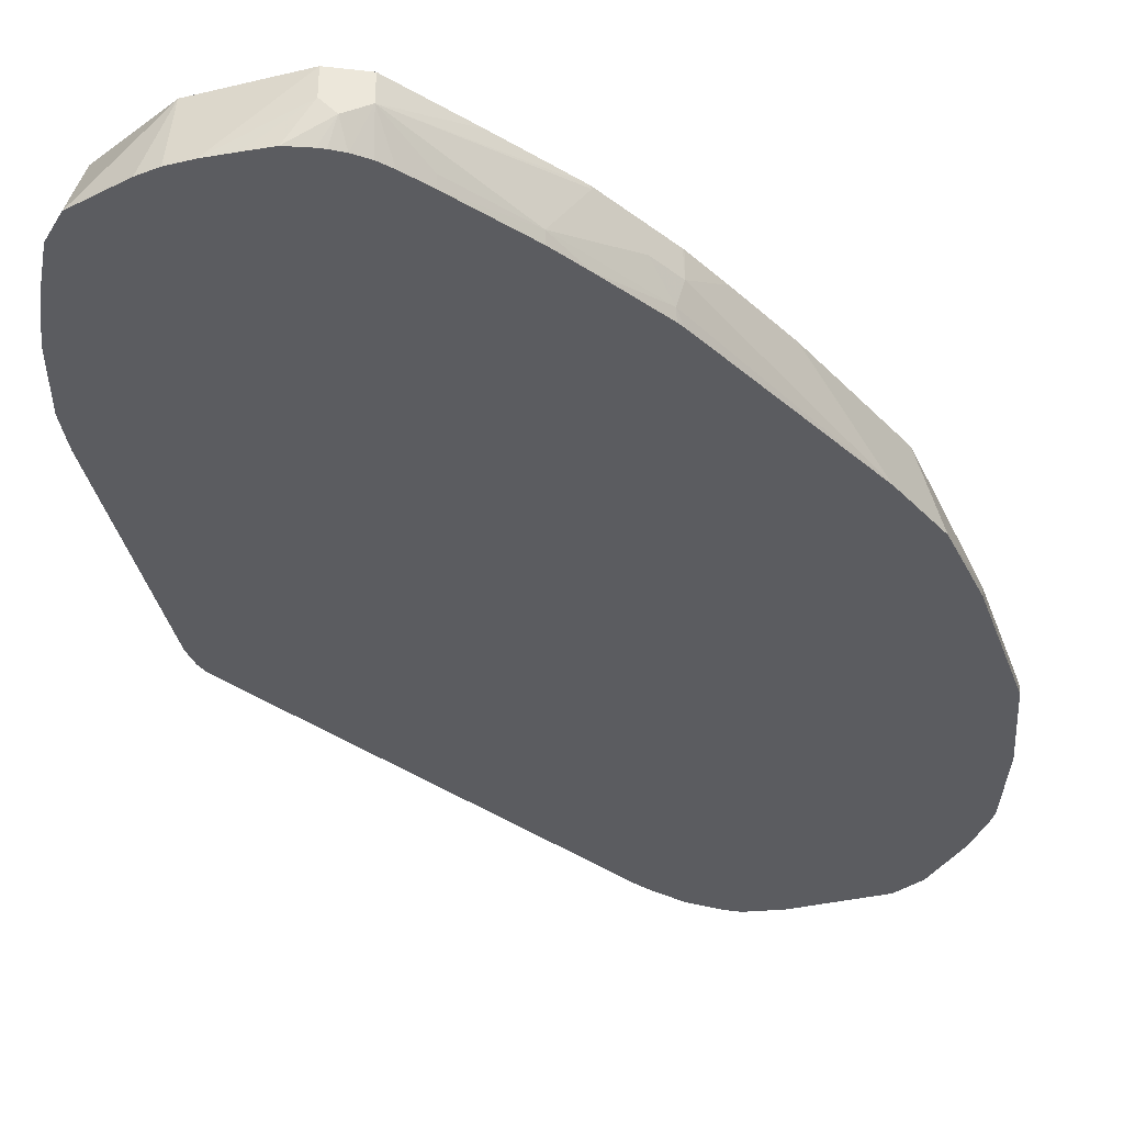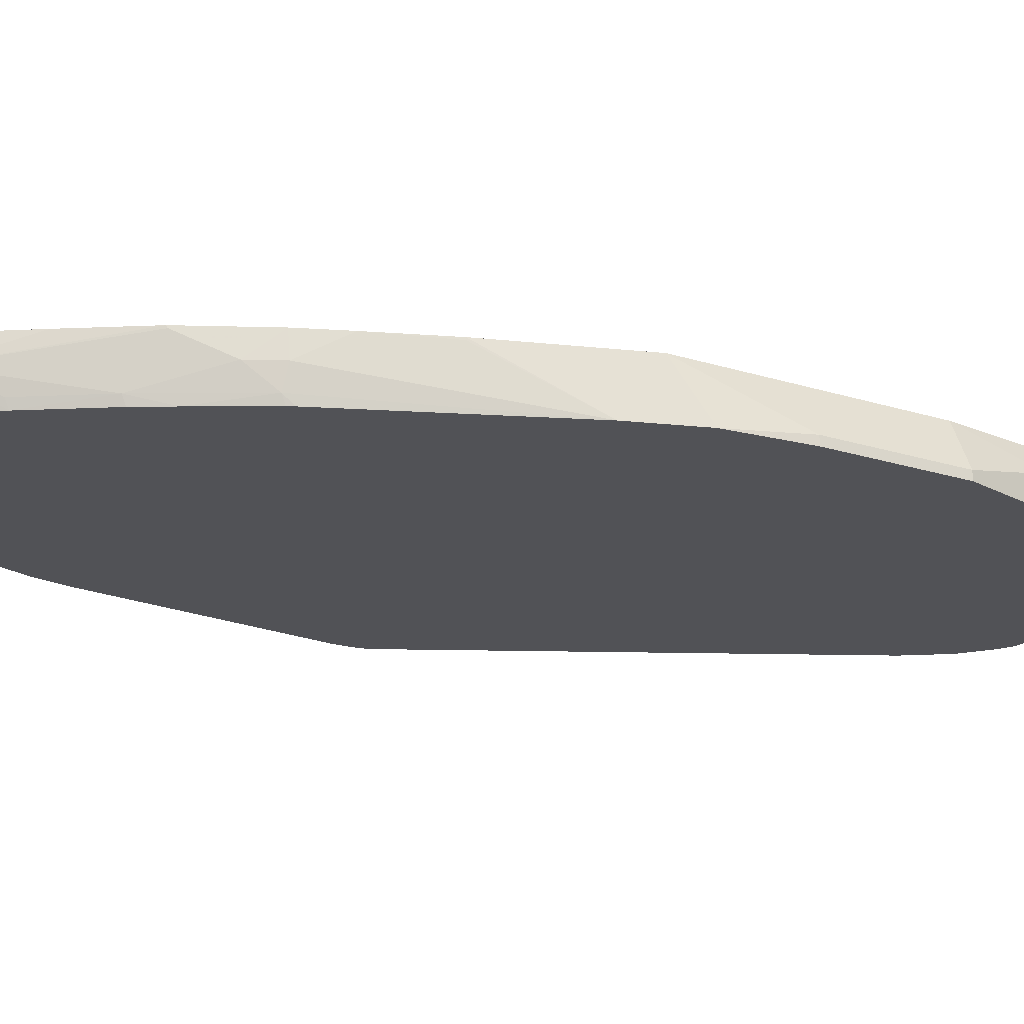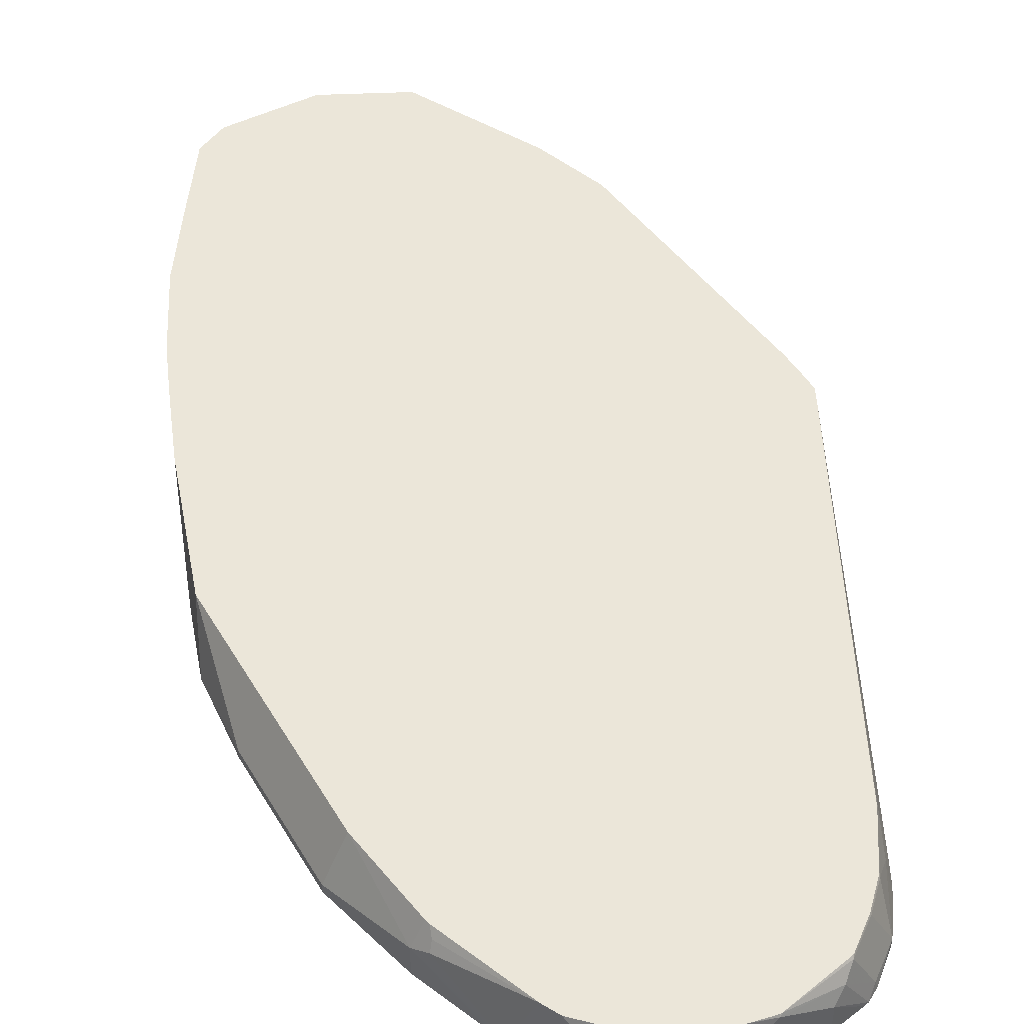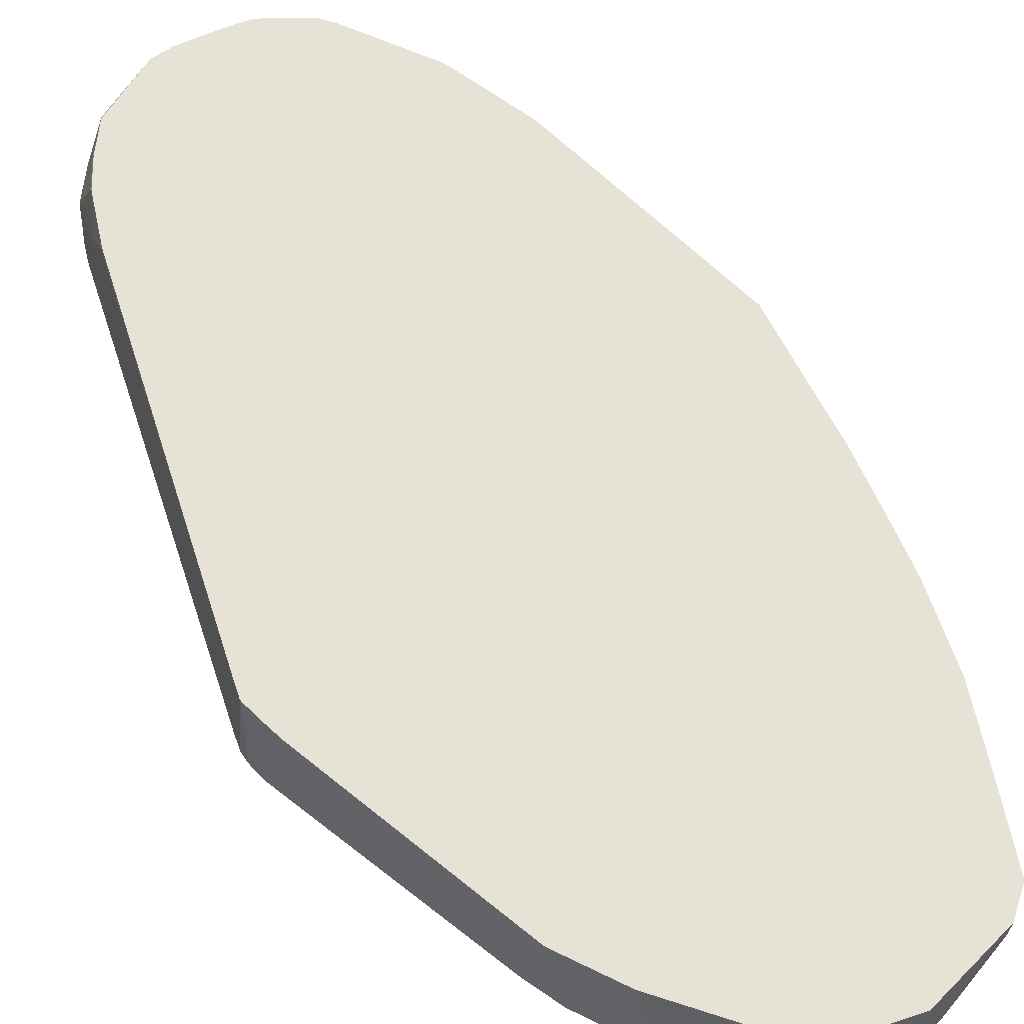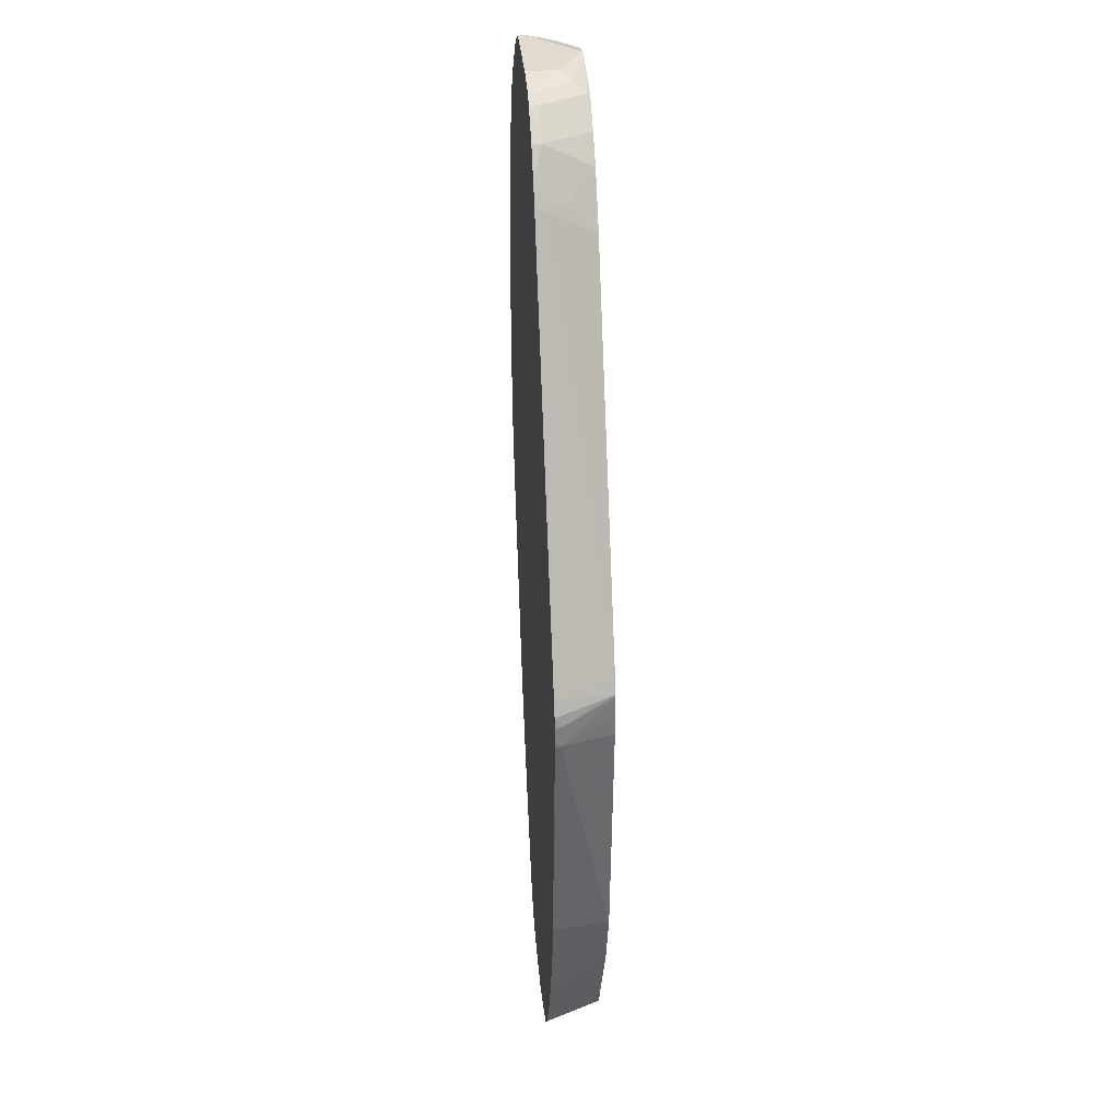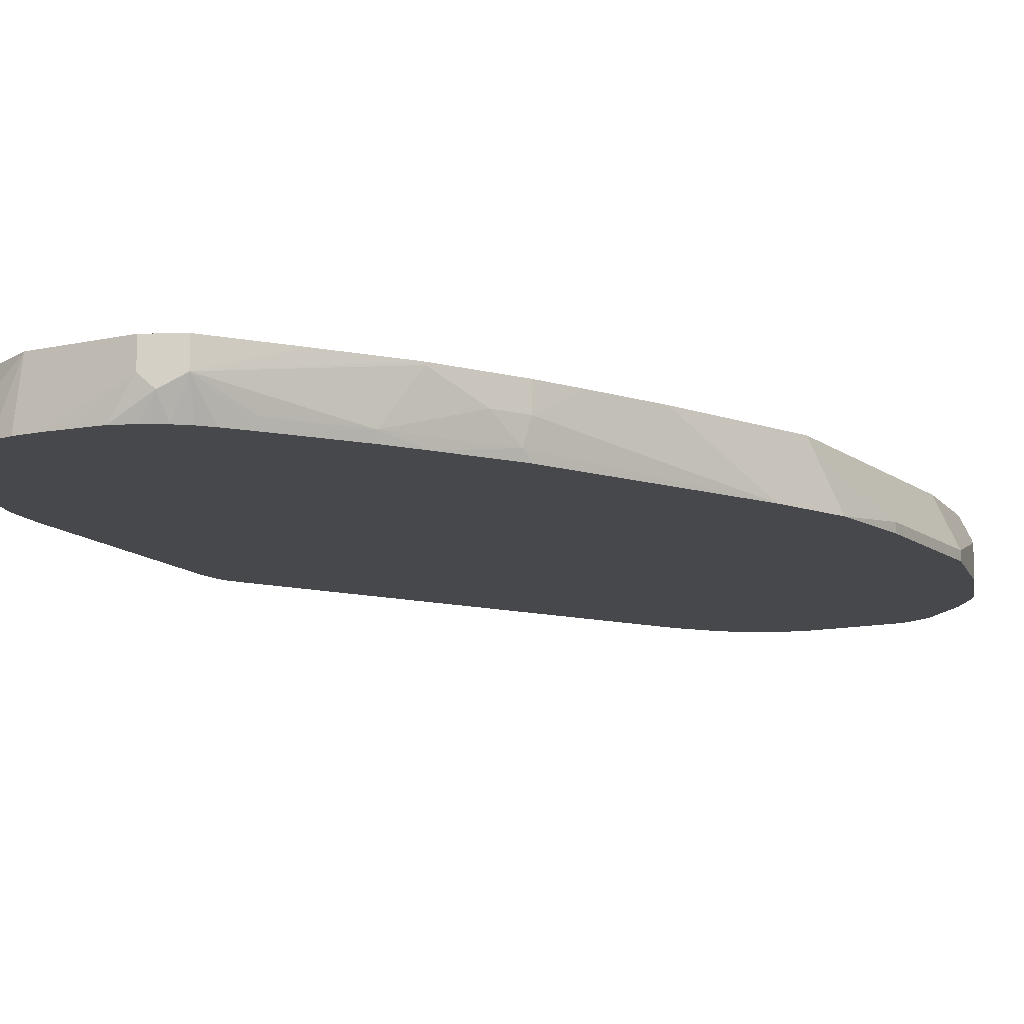
<metadata>
{"format":"obj","ext":"obj","renderer":"f3d","projection":"perspective","resolution":1024,"background":"white","views":[{"elev":-34.5,"azim":-162.1,"up":"+Y"},{"elev":-21.3,"azim":-119.2,"up":"+Y"},{"elev":47.7,"azim":-29.3,"up":"+Y"},{"elev":63.9,"azim":134.7,"up":"+Y"},{"elev":33.3,"azim":85.1,"up":"+Z"},{"elev":-11.2,"azim":-150.4,"up":"+Y"}]}
</metadata>
<code>
v -0.1789 0.3687 -0.1611
v -0.161 0.3687 -0.08953
v -0.1789 0.3758 -0.1611
v -0.1789 0.3687 -0.2684
v -0.161 0.3937 -0.08953
v -0.1407 0.3687 -0.03581
v -0.161 0.4133 -0.1611
v -0.1789 0.3758 -0.2684
v -0.1731 0.3687 -0.3329
v -0.1521 0.4071 -0.08055
v -0.1503 0.4133 -0.0859
v -0.1551 0.4056 -0.08953
v -0.1377 0.3687 -0.02799
v -0.1551 0.3996 -0.07761
v -0.1512 0.4133 -0.08953
v -0.161 0.4133 -0.3578
v -0.1253 0.4133 -0.4652
v -0.1551 0.3687 -0.3866
v -0.1235 0.4133 -0.01437
v -0.1334 0.3687 -0.02095
v -0.1172 0.4133 -0.001825
v -0.1253 0.4116 -0.4652
v -0.1033 0.4133 -0.5209
v -0.08943 0.3937 -0.5546
v -0.08499 0.3758 -0.5569
v -0.08673 0.3687 -0.5489
v -0.1133 0.3687 0.005917
v -0.1133 0.4056 0.005917
v -0.09928 0.4133 0.01606
v -0.08943 0.4133 -0.5546
v -0.08886 0.4133 -0.5559
v -0.07753 0.3937 -0.5786
v -0.08438 0.3687 -0.5536
v -0.04171 0.3758 -0.6322
v -0.05601 0.3687 -0.6036
v -0.07753 0.3687 0.04168
v -0.07753 0.3698 0.04168
v -0.0954 0.4056 0.0238
v -0.08764 0.4133 0.02767
v -0.07753 0.4133 -0.5786
v -0.05962 0.4116 -0.6143
v -0.04115 0.3687 -0.629
v 0.01197 0.3937 -0.7217
v -0.005938 0.3758 -0.6858
v -0.005371 0.3687 -0.6827
v -0.07531 0.3687 0.04284
v -0.06559 0.3817 0.04764
v -0.06259 0.3981 0.0447
v -0.07514 0.4133 0.03394
v -0.05962 0.4133 -0.6143
v -0.05901 0.4133 -0.6155
v -0.02367 0.4133 -0.669
v 0.01197 0.4133 -0.7217
v 0.02387 0.3937 -0.7277
v 0.02688 0.3847 -0.7291
v 0.025 0.3687 -0.7192
v 0.01555 0.3687 -0.711
v 0.00805 0.3687 -0.7018
v -0.05365 0.3687 0.05368
v -0.05365 0.3758 0.05368
v -0.05365 0.3959 0.04919
v -0.03622 0.4133 0.04919
v 0.02387 0.4133 -0.7277
v 0.03581 0.3937 -0.7336
v 0.05367 0.3687 -0.7336
v 0.03816 0.3687 -0.7272
v 0.03346 0.3687 -0.7248
v 0.0179 0.3687 0.05368
v -0.01788 0.4116 0.05368
v -0.03213 0.4133 0.05004
v 0.03581 0.4133 -0.7336
v 0.09298 0.3687 -0.7372
v 0.07246 0.3687 -0.7354
v 0.0179 0.3937 0.05368
v 0.04287 0.3687 0.04873
v 0.02688 0.4026 0.04919
v -0.01609 0.4133 0.05275
v -0.01788 0.4133 0.05275
v 0.1074 0.4133 -0.7336
v 0.1109 0.3687 -0.7372
v 0.04657 0.3687 0.0478
v 0.05367 0.3758 0.04246
v 0.03581 0.4116 0.04246
v 0.03581 0.4133 0.04114
v 0.1264 0.3687 -0.7347
v 0.1551 0.4133 -0.7098
v 0.1681 0.3687 -0.7228
v 0.05603 0.3687 0.04215
v 0.07751 0.3758 0.0238
v 0.0376 0.4133 0.04021
v 0.05964 0.4116 0.0238
v 0.167 0.4133 -0.7038
v 0.186 0.3687 -0.7049
v 0.07751 0.3687 0.0238
v 0.09451 0.3687 0.0009623
v 0.09542 0.3937 -0.01197
v 0.07751 0.4116 0.005917
v 0.05903 0.4133 0.02326
v 0.1691 0.4133 -0.6996
v 0.2048 0.3687 -0.6701
v 0.09934 0.3687 -0.006856
v 0.1029 0.3758 -0.01568
v 0.1029 0.4116 -0.03356
v 0.07812 0.4133 0.003827
v 0.07673 0.4133 0.005452
v 0.102 0.4133 -0.03318
v 0.2049 0.4133 -0.628
v 0.2218 0.3687 -0.6333
v 0.2138 0.4133 -0.6101
v 0.2147 0.4133 -0.6084
v 0.1023 0.3687 -0.01189
v 0.2585 0.3687 -0.3191
v 0.2458 0.4133 -0.3114
v 0.2326 0.4133 -0.5546
v 0.2397 0.3687 -0.5796
v 0.2639 0.3687 -0.3307
v 0.2512 0.4133 -0.3222
v 0.2451 0.3687 -0.5492
v 0.2509 0.4133 -0.3578
v 0.2654 0.3728 -0.3548
v 0.2657 0.3687 -0.3387
v 0.2639 0.3758 -0.3378
v 0.2514 0.4133 -0.3248
v 0.2662 0.3687 -0.3557
v 0.2514 0.4133 -0.34
v 0.2662 0.3687 -0.3507
f 49 61 62
f 54 64 55
f 54 71 64
f 54 63 71
f 48 61 49
f 43 45 44
f 47 60 61
f 46 60 47
f 46 59 60
f 43 51 52
f 55 64 65
f 47 61 48
f 55 65 66
f 69 74 76
f 55 67 56
f 59 68 74
f 59 74 69
f 59 69 60
f 60 69 62
f 60 62 61
f 62 69 70
f 64 71 72
f 64 72 73
f 64 73 65
f 68 75 74
f 43 58 45
f 69 76 77
f 55 66 67
f 43 57 58
f 37 47 38
f 121 126 122
f 25 34 35
f 25 35 33
f 27 36 37
f 27 37 28
f 28 37 38
f 29 38 39
f 31 40 32
f 32 40 50
f 32 50 41
f 32 41 34
f 34 42 35
f 34 41 43
f 34 43 44
f 43 56 57
f 34 44 45
f 36 46 37
f 37 46 47
f 69 77 78
f 38 47 39
f 39 47 48
f 39 48 49
f 41 50 51
f 41 51 43
f 43 52 53
f 43 53 63
f 43 63 54
f 43 54 55
f 43 55 56
f 34 45 42
f 69 78 70
f 82 88 89
f 71 80 72
f 97 106 104
f 99 107 100
f 100 107 109
f 100 109 110
f 100 110 108
f 101 111 102
f 102 111 112
f 102 112 113
f 102 113 103
f 103 113 106
f 108 110 114
f 108 114 115
f 112 116 117
f 112 117 113
f 114 118 115
f 114 119 120
f 114 120 118
f 116 121 122
f 116 122 117
f 117 122 123
f 118 120 124
f 119 125 120
f 120 125 123
f 120 123 122
f 120 122 126
f 120 126 124
f 25 32 34
f 97 103 106
f 97 105 98
f 97 104 105
f 96 103 97
f 74 75 81
f 74 81 76
f 76 81 82
f 76 82 83
f 76 83 77
f 77 83 84
f 79 85 80
f 79 86 87
f 79 87 85
f 81 88 82
f 82 89 91
f 82 91 83
f 83 90 84
f 71 79 80
f 83 91 90
f 87 92 93
f 88 94 89
f 89 94 95
f 89 95 96
f 89 96 97
f 89 97 91
f 90 91 98
f 91 97 98
f 92 99 100
f 92 100 93
f 95 101 102
f 95 102 96
f 96 102 103
f 86 92 87
f 25 33 26
f 7 52 51
f 24 31 32
f 1 116 112
f 1 112 111
f 1 111 101
f 1 101 95
f 1 95 94
f 1 94 88
f 1 88 81
f 1 81 75
f 1 75 68
f 1 68 59
f 1 59 46
f 1 46 36
f 1 36 27
f 1 27 20
f 1 20 13
f 1 13 6
f 1 6 2
f 2 6 5
f 3 5 7
f 3 7 16
f 3 16 8
f 4 8 9
f 5 10 11
f 5 11 12
f 5 12 7
f 5 6 13
f 5 13 14
f 1 121 116
f 5 14 10
f 1 126 121
f 1 118 124
f 24 32 25
f 1 2 5
f 1 5 3
f 1 3 8
f 1 8 4
f 1 4 9
f 1 9 18
f 1 18 26
f 1 26 33
f 1 33 35
f 1 35 42
f 1 42 45
f 1 45 58
f 1 58 57
f 1 57 56
f 1 56 67
f 1 66 65
f 1 65 73
f 1 73 72
f 1 72 80
f 1 80 85
f 1 85 87
f 1 87 93
f 1 93 100
f 1 100 108
f 1 108 115
f 1 115 118
f 1 124 126
f 7 12 15
f 1 67 66
f 7 11 19
f 7 50 40
f 7 40 31
f 7 31 30
f 7 30 23
f 7 23 17
f 7 17 16
f 8 16 9
f 9 16 17
f 9 17 18
f 10 14 19
f 10 19 11
f 11 15 12
f 13 20 21
f 13 21 19
f 13 19 14
f 17 22 18
f 17 23 22
f 18 22 23
f 18 24 25
f 18 25 26
f 20 27 28
f 20 28 21
f 21 28 38
f 21 38 29
f 23 30 24
f 24 30 31
f 7 15 11
f 7 51 50
f 7 53 52
f 18 23 24
f 7 71 63
f 7 19 21
f 7 63 53
f 7 21 29
f 7 29 39
f 7 39 49
f 7 49 62
f 7 70 78
f 7 78 77
f 7 77 84
f 7 84 90
f 7 90 98
f 7 98 105
f 7 105 104
f 7 104 106
f 7 62 70
f 7 113 117
f 7 86 79
f 7 106 113
f 7 79 71
f 7 92 86
f 7 99 92
f 7 109 107
f 7 110 109
f 7 107 99
f 7 119 114
f 7 125 119
f 7 123 125
f 7 117 123
f 7 114 110

</code>
